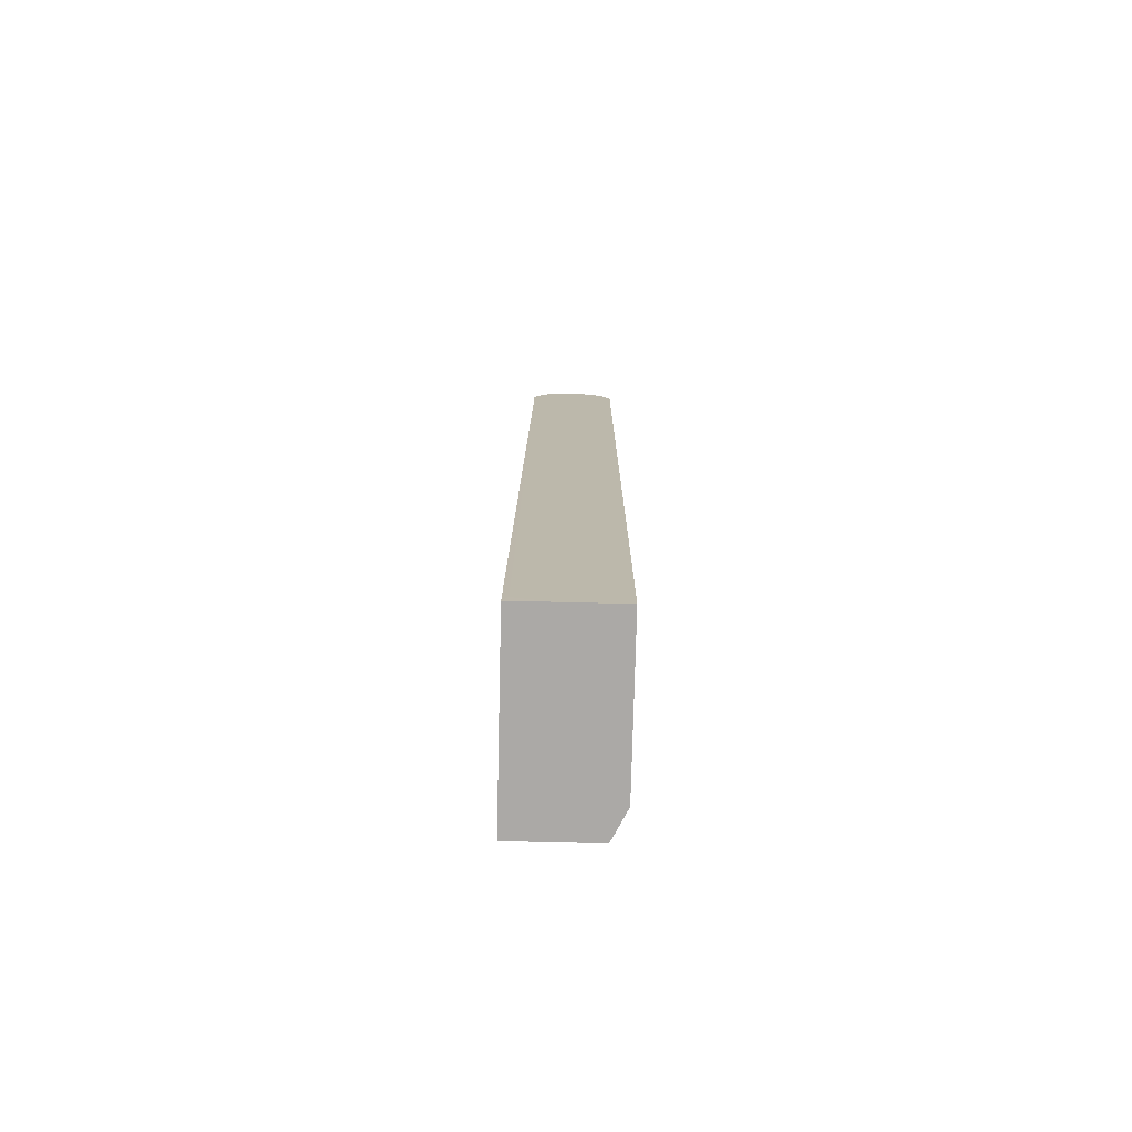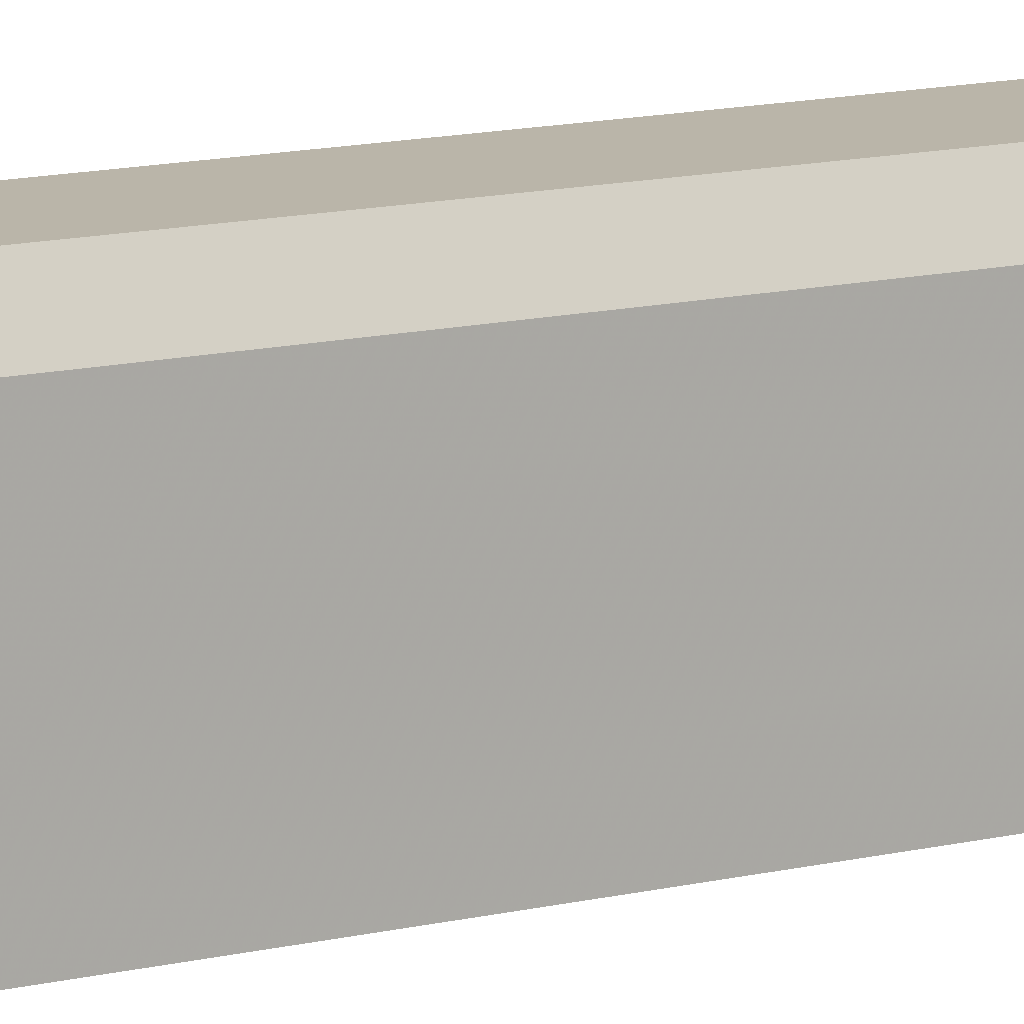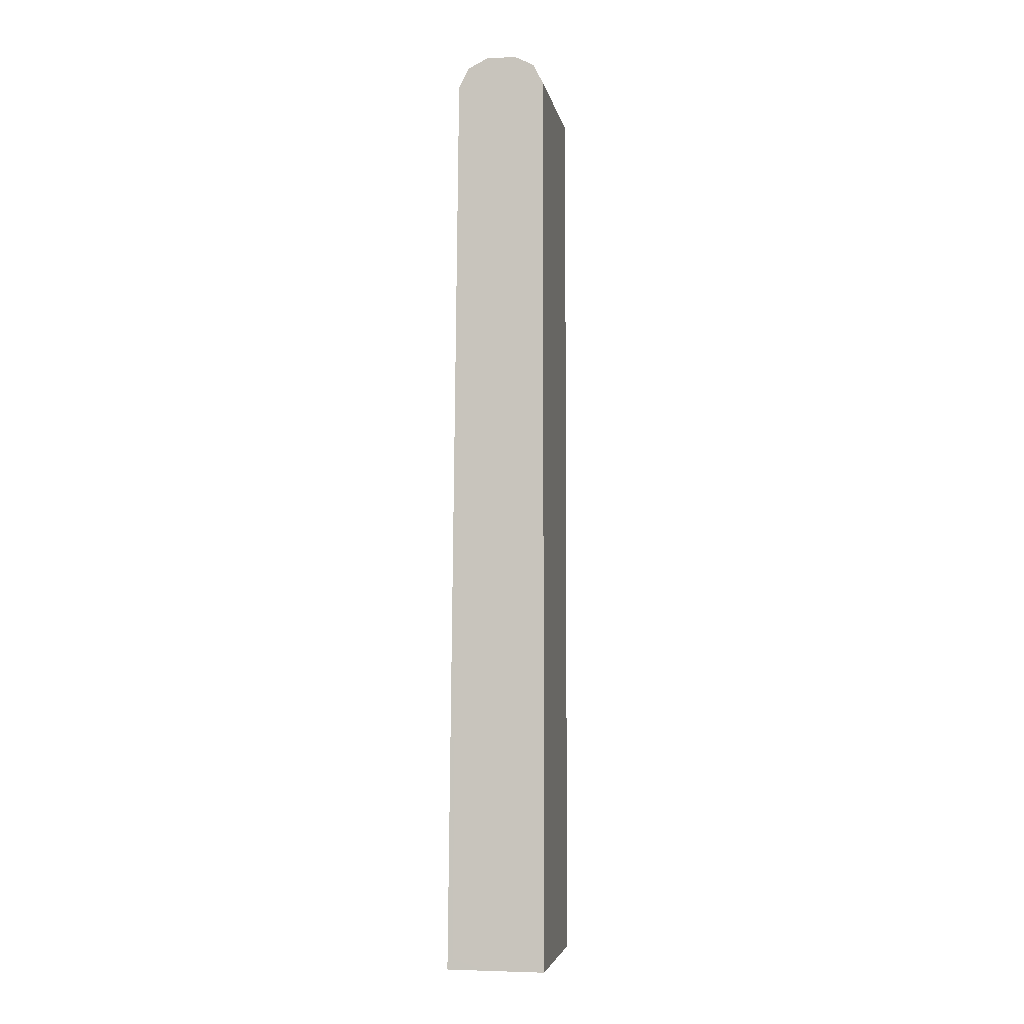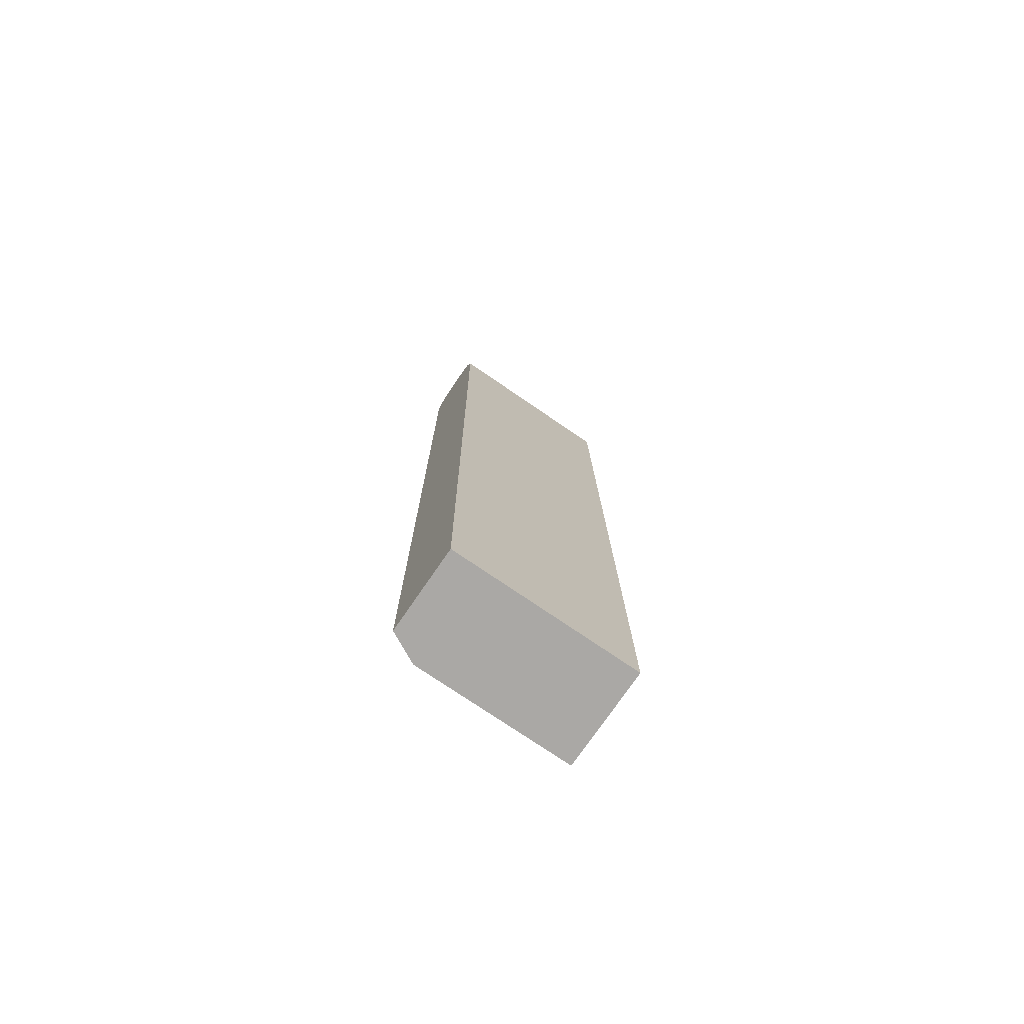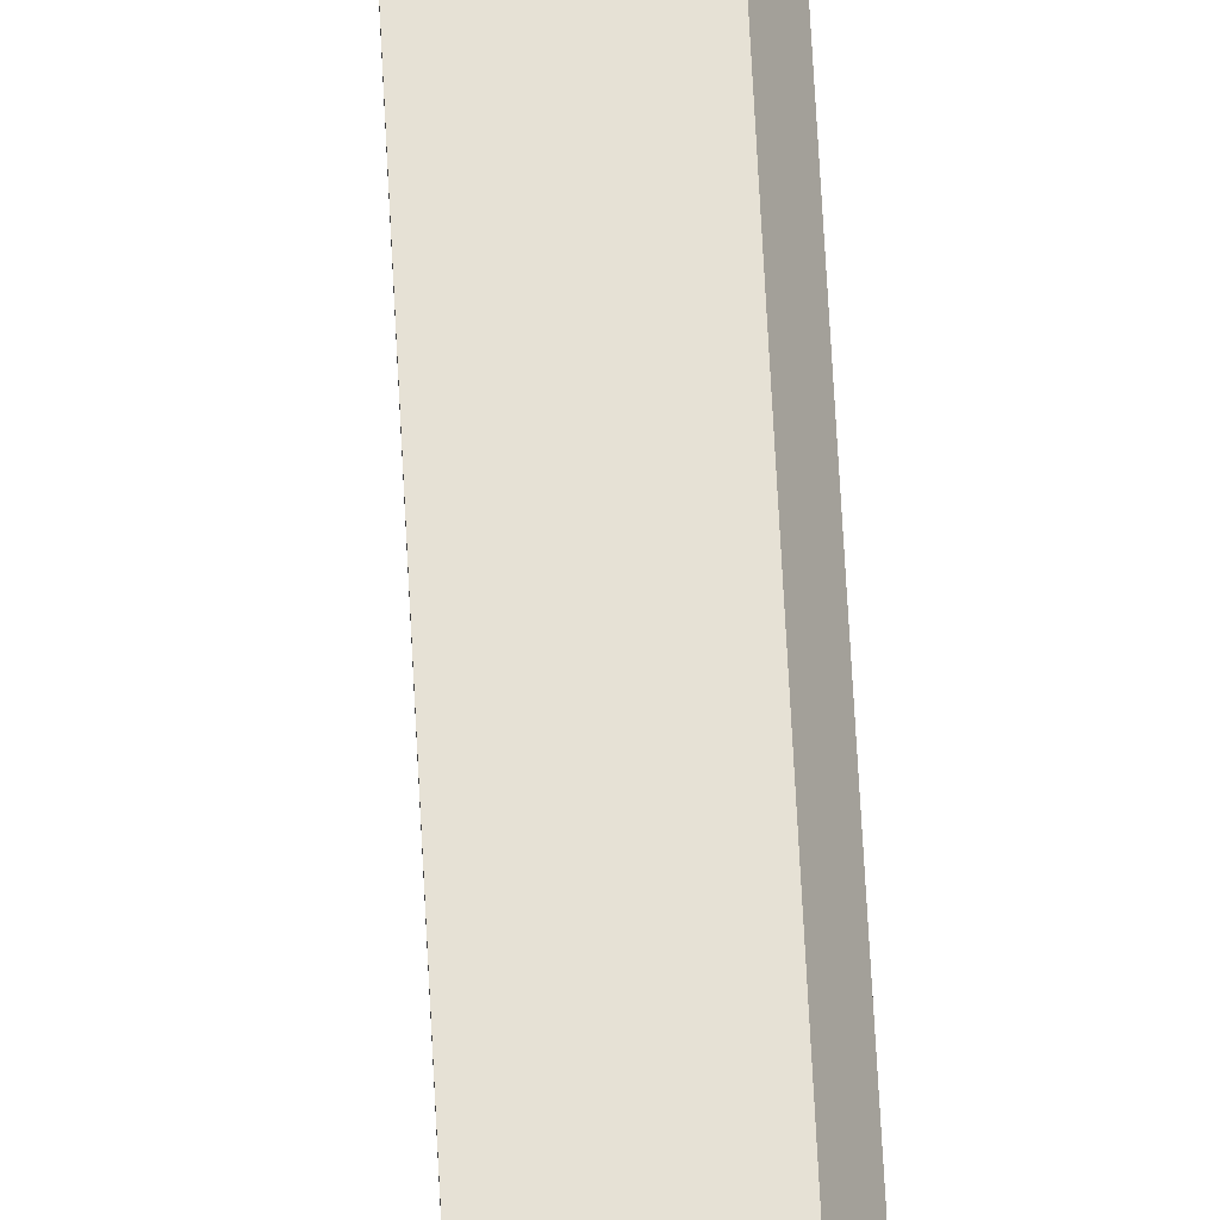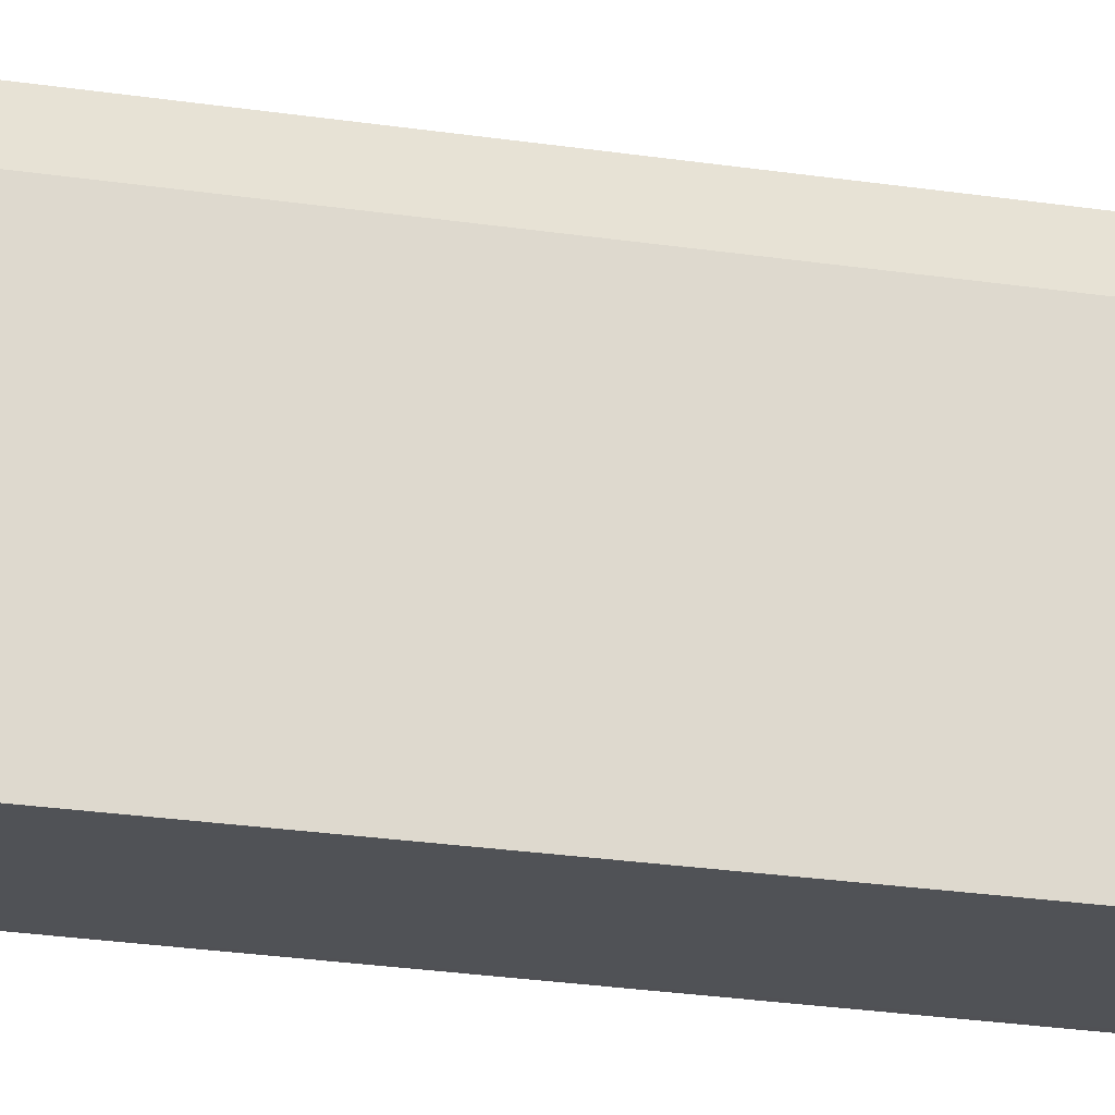
<metadata>
{"format":"obj","ext":"obj","renderer":"f3d","projection":"perspective","resolution":1024,"background":"white","views":[{"elev":-75.6,"azim":178.6,"up":"+Y"},{"elev":13.7,"azim":-117.7,"up":"+Z"},{"elev":-4.6,"azim":-169.8,"up":"+Y"},{"elev":-75.2,"azim":55.6,"up":"+Y"},{"elev":64.4,"azim":177.4,"up":"+Z"},{"elev":-20.8,"azim":-106.2,"up":"+Z"}]}
</metadata>
<code>
v -0.4741 0.6096 0.3726
v -0.508 0.6096 0.3387
v -0.5122 0.6011 0.3725
v -0.5121 0.6011 0.3726
v -0.4484 0.599 0.3726
v -0.4741 0.6096 0.1593
v -0.508 0.6096 0.1593
v -0.5147 0.6062 0.1593
v -0.5306 0.5983 0.3387
v -0.5123 0.601 0.3726
v -0.5334 0.5926 0.3556
v -0.4515 0.5983 0.1593
v -0.4541 0.5995 0.1593
v -0.4402 0.5757 0.3726
v -0.4403 0.5757 0.1593
v -0.5306 0.5983 0.1593
v -0.5419 0.5757 0.3387
v -0.5249 0.5757 0.3726
v -0.5419 -0.4627 0.3387
v -0.5249 -0.4627 0.3726
v -0.429 -0.4627 0.3726
v -0.429 -0.4627 0.1594
v -0.4352 -0.4502 0.1593
v -0.5419 0.5757 0.1593
v -0.5419 -0.4627 0.1593
v -0.4744 -0.4627 0.1593
f 10 11 18
f 9 17 11
f 9 24 17
f 9 16 24
f 6 16 8
f 6 8 7
f 6 24 16
f 6 25 24
f 11 17 19
f 8 16 9
f 11 19 20
f 19 22 21
f 14 21 22
f 14 22 15
f 15 22 23
f 17 24 25
f 17 25 19
f 19 25 26
f 19 26 22
f 19 21 20
f 22 26 23
f 6 26 25
f 11 20 18
f 6 23 26
f 1 7 2
f 6 12 15
f 1 2 3
f 1 3 4
f 1 4 10
f 1 10 18
f 1 18 20
f 1 20 21
f 1 14 5
f 1 5 6
f 1 6 7
f 6 15 23
f 1 21 14
f 2 8 9
f 2 7 8
f 5 15 12
f 5 14 15
f 5 13 6
f 5 12 13
f 6 13 12
f 3 9 11
f 3 10 4
f 2 9 3
f 3 11 10

</code>
